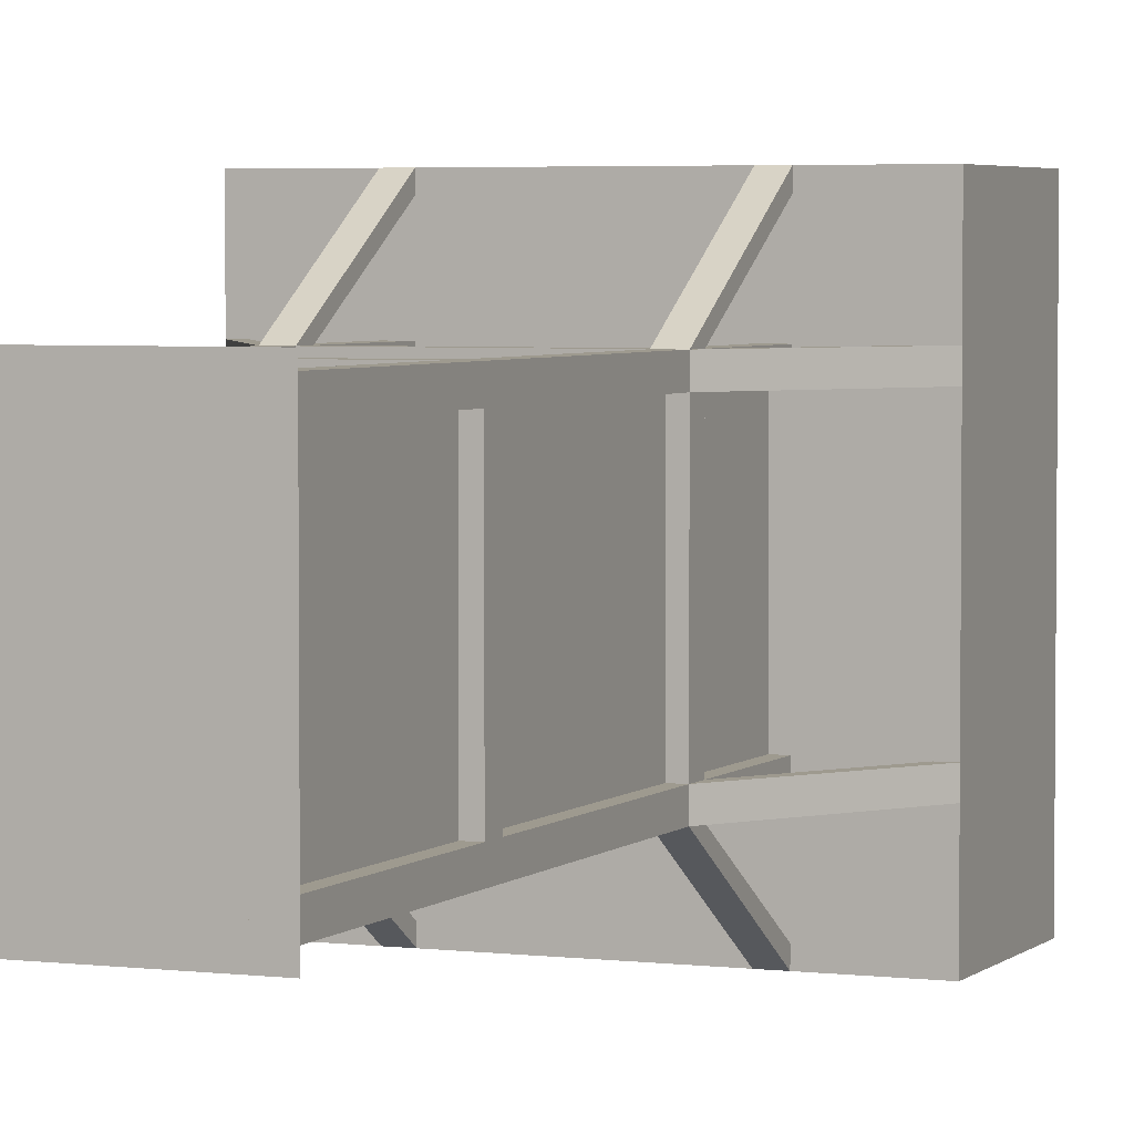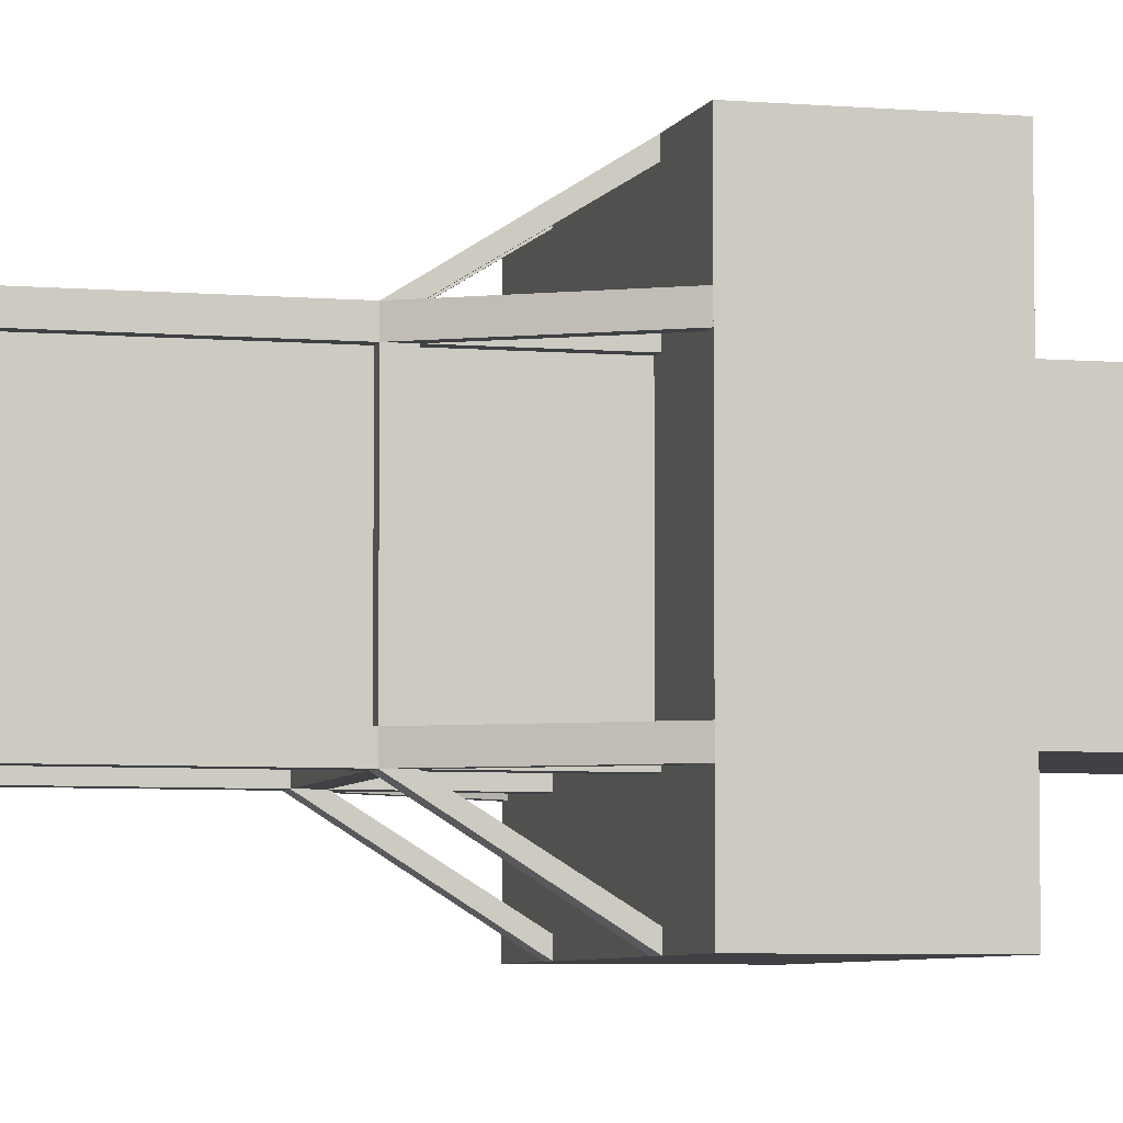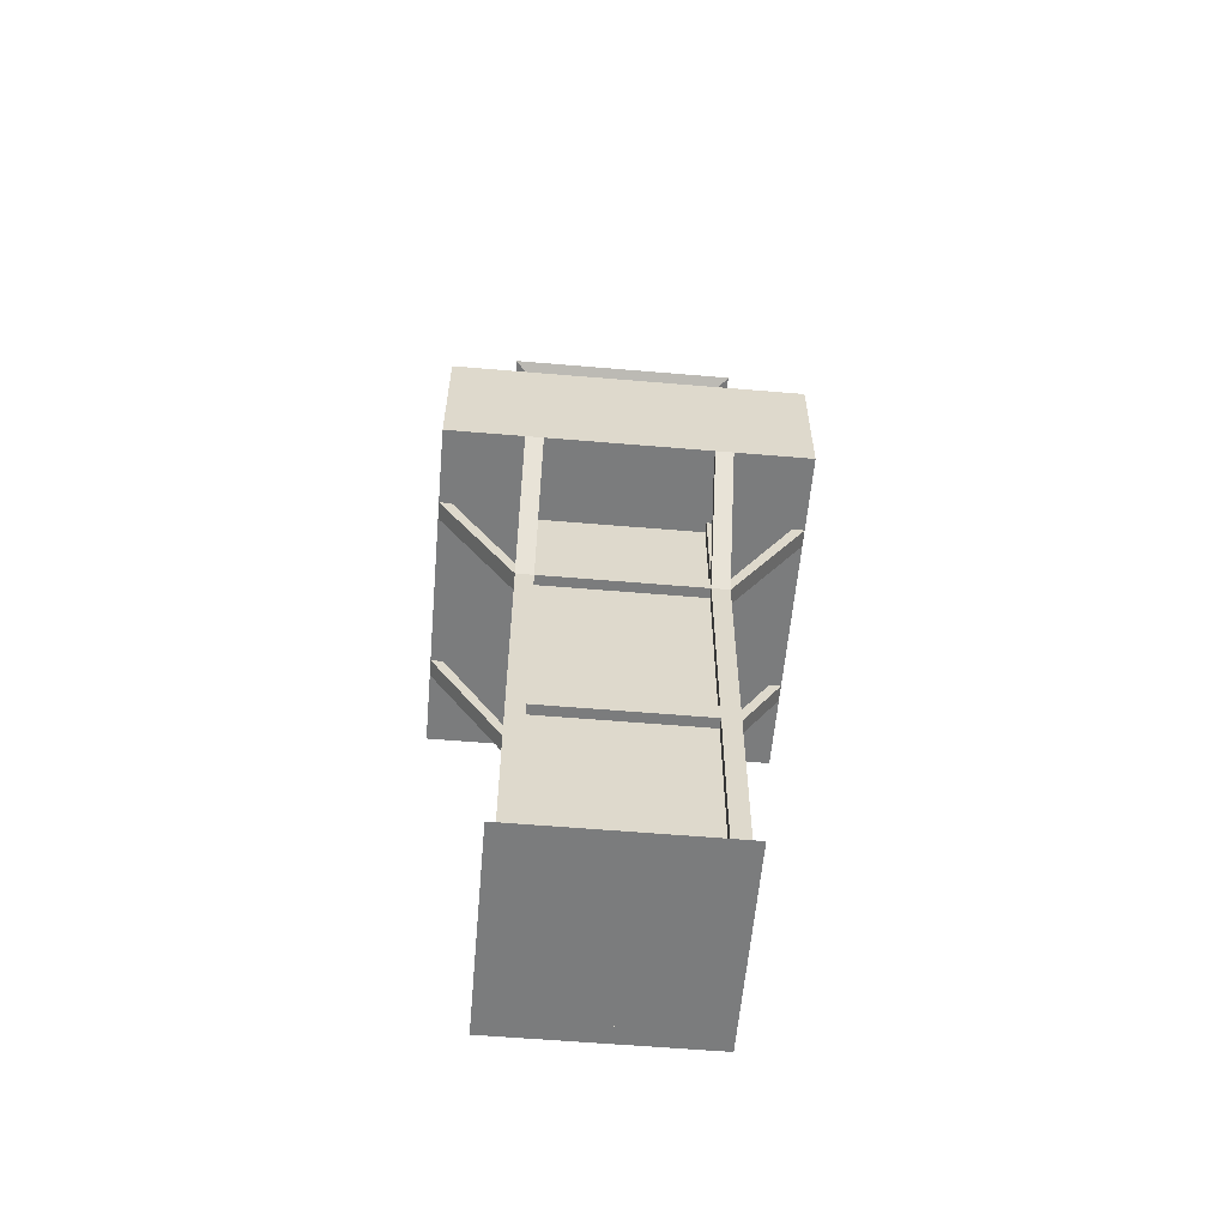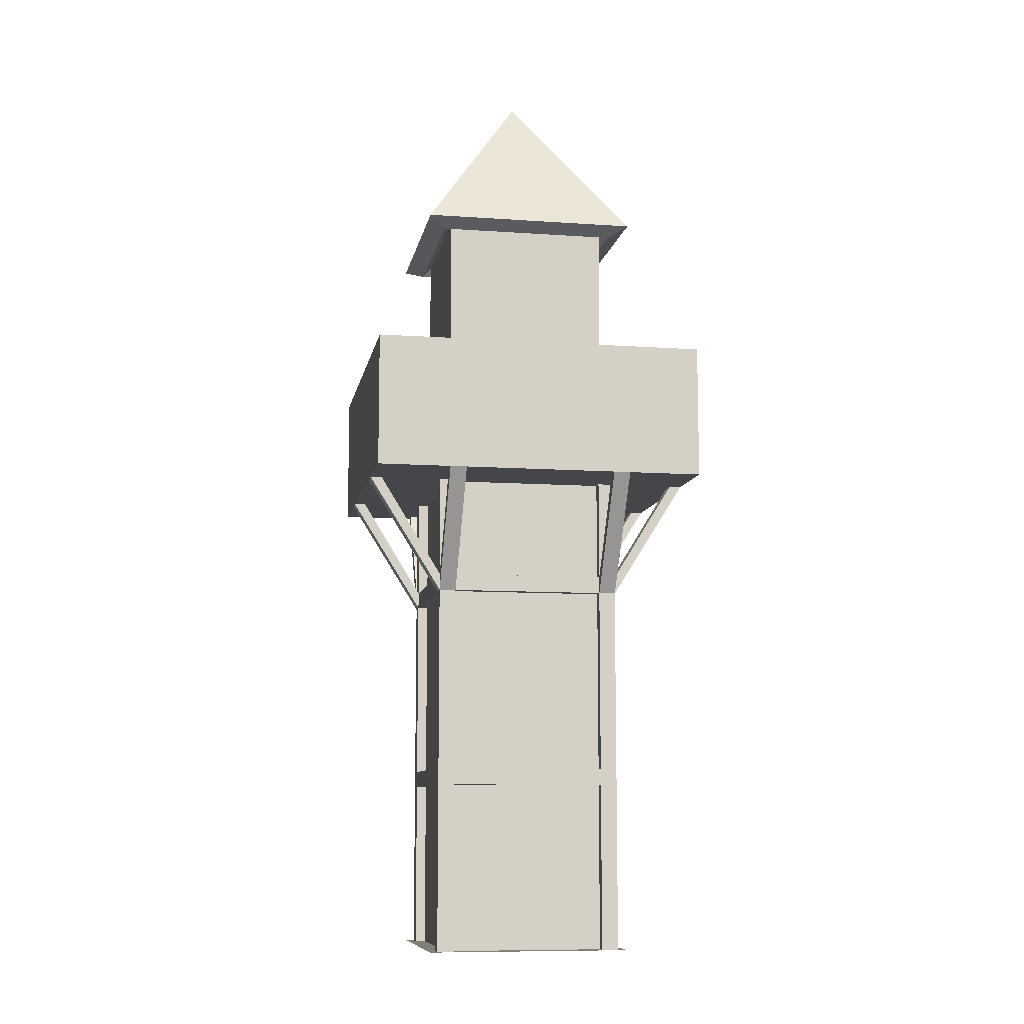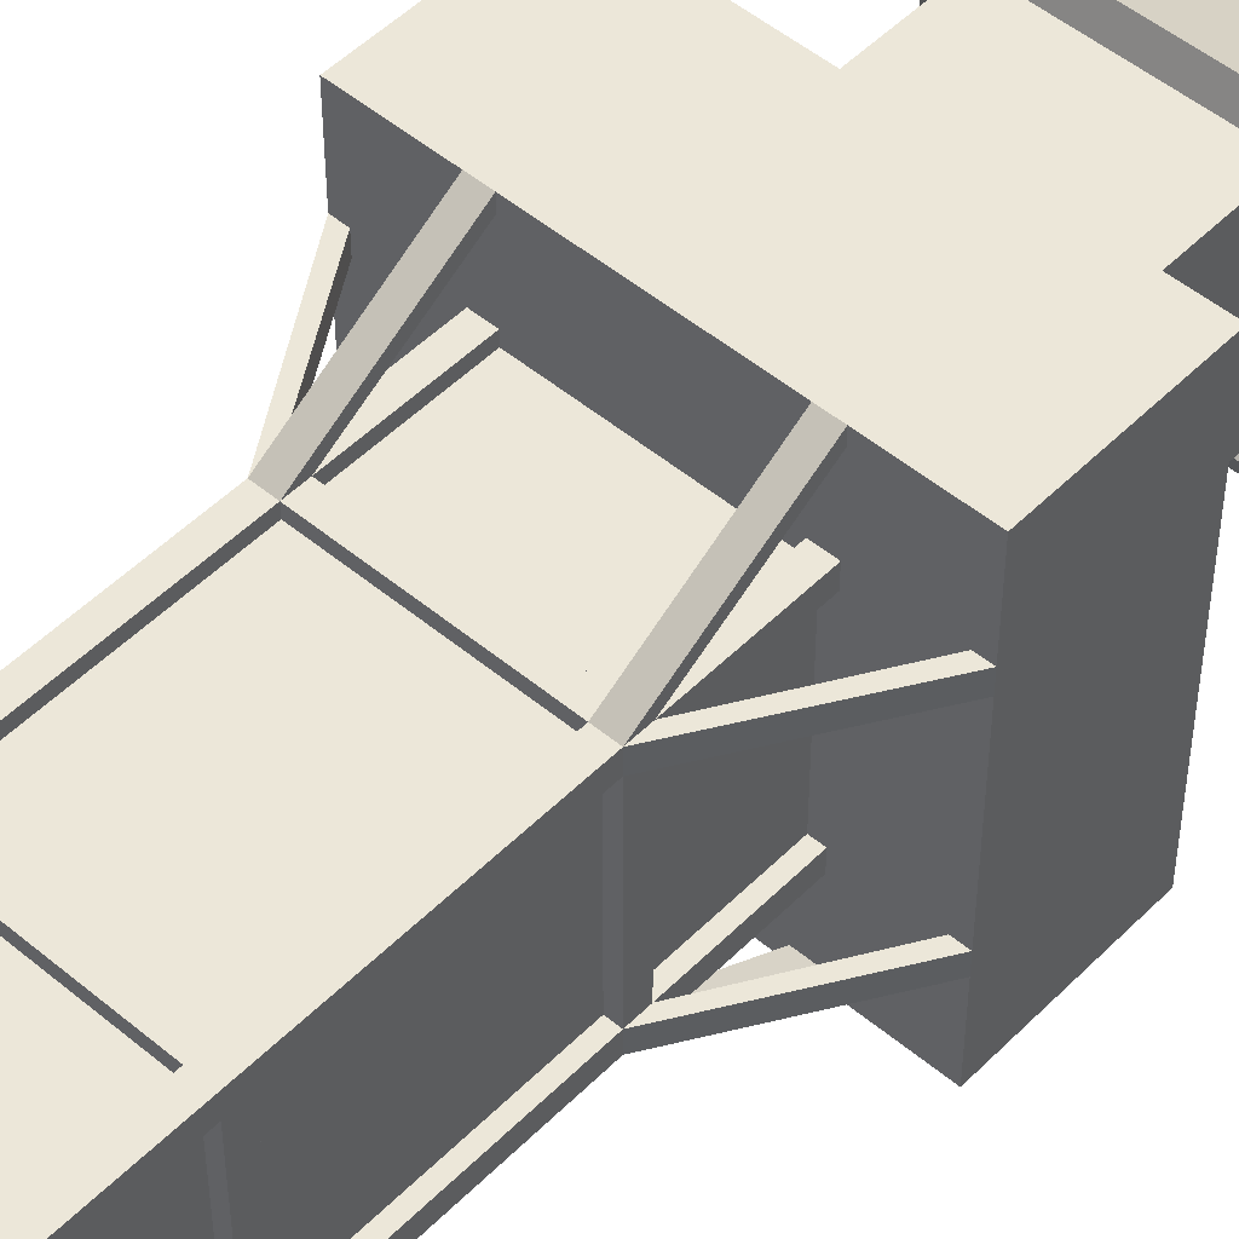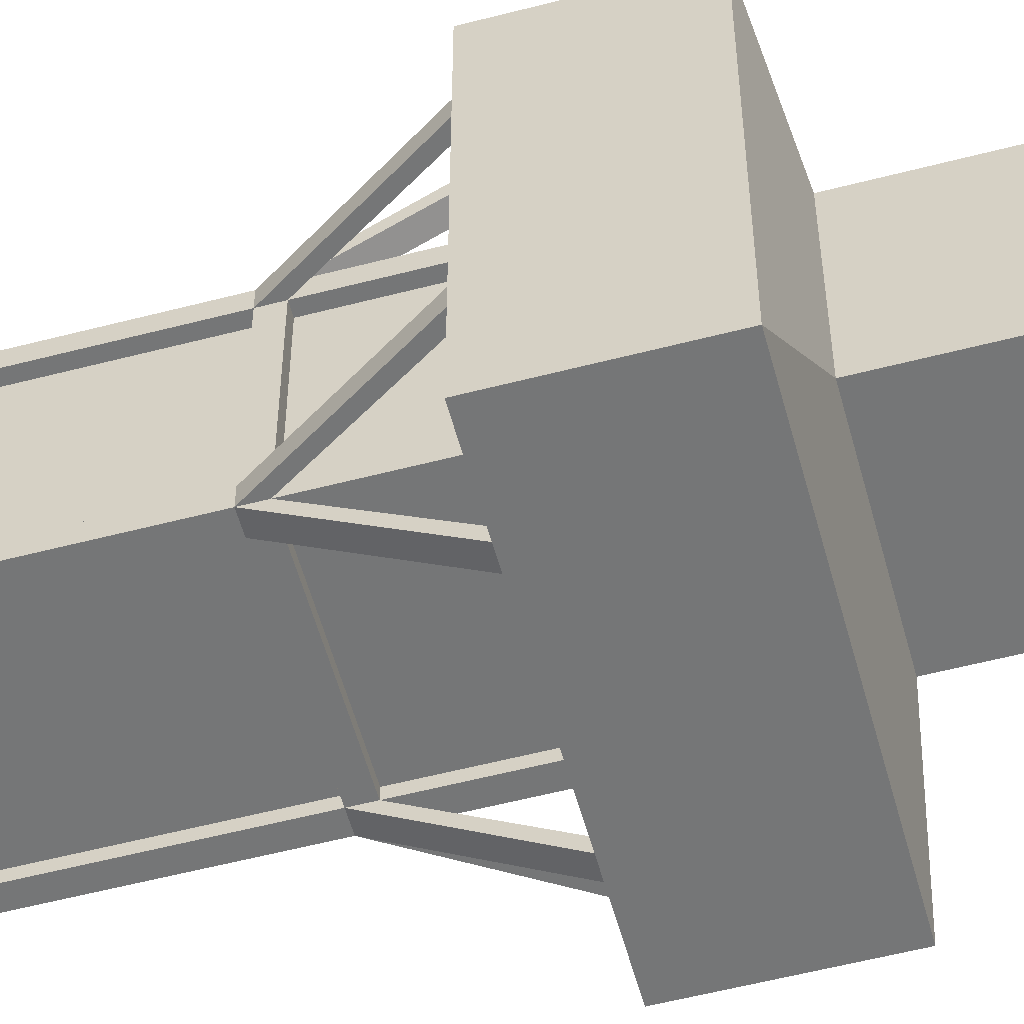
<metadata>
{"format":"obj","ext":"obj","renderer":"f3d","projection":"perspective","resolution":1024,"background":"white","views":[{"elev":3.8,"azim":22.6,"up":"+Z"},{"elev":-5.5,"azim":75.0,"up":"+Z"},{"elev":-58.7,"azim":-5.0,"up":"+Y"},{"elev":-9.6,"azim":169.7,"up":"+Y"},{"elev":50.0,"azim":42.5,"up":"+Z"},{"elev":-56.7,"azim":105.2,"up":"+Z"}]}
</metadata>
<code>
o Plane_Plane.001
v 0.5 0 -0.5
v 0.5 0 0.5
v -0.5 0 0.5
v -0.5 0 -0.5
v -0.5 2.9 -0.5
v -0.5 2.9 0.5
v 0.5 2.9 0.5
v 0.5 2.9 -0.5
v 1 2.9 -1
v 1 2.9 1
v -1 2.9 1
v -1 2.9 -1
v -1 3.7 -1
v -1 3.7 1
v 1 3.7 1
v 1 3.7 -1
v 0.49 3.8 -0.49
v 0.49 3.8 0.49
v -0.49 3.8 0.49
v -0.49 3.8 -0.49
v -0.49 4.6 -0.49
v -0.49 4.6 0.49
v 0.49 4.6 0.49
v 0.49 4.6 -0.49
v 0.539 4.55 -0.539
v 0.539 4.55 0.539
v -0.539 4.55 0.539
v -0.539 4.55 -0.539
v -0.6468 4.6 -0.6468
v -0.6468 4.6 0.6468
v 0.6468 4.6 0.6468
v 0.6468 4.6 -0.6468
v 0 5.6 -0
v -0.56 2.9 0.46
v -0.46 2.9 0.46
v -0.46 -0 0.46
v -0.56 0 0.46
v -0.56 0 0.56
v -0.46 -0 0.56
v -0.46 2.9 0.56
v -0.56 2.9 0.56
v -0.56 2.9 -0.46
v -0.46 2.9 -0.46
v -0.46 -0 -0.46
v -0.56 0 -0.46
v -0.56 0 -0.56
v -0.46 -0 -0.56
v -0.46 2.9 -0.56
v -0.56 2.9 -0.56
v 0.46 2.9 -0.56
v 0.56 2.9 -0.56
v 0.56 -0 -0.56
v 0.46 0 -0.56
v 0.46 0 -0.46
v 0.56 -0 -0.46
v 0.56 2.9 -0.46
v 0.46 2.9 -0.46
v 0.46 2.9 0.56
v 0.56 2.9 0.56
v 0.56 -0 0.56
v 0.46 0 0.56
v 0.46 0 0.46
v 0.56 -0 0.46
v 0.56 2.9 0.46
v 0.46 2.9 0.46
v -0.46 1 0.46
v -0.46 1.1 0.46
v -0.46 1.1 0.56
v -0.46 1 0.56
v 0.46 1 0.56
v 0.46 1.1 0.56
v -0.46 1.1 -0.46
v -0.46 1 -0.46
v -0.56 1.1 0.46
v -0.56 1 0.46
v -0.56 1 -0.46
v -0.56 1.1 -0.46
v 0.46 1.1 -0.46
v 0.46 1 -0.46
v 0.46 1 0.46
v 0.46 1.1 0.46
v 0.56 1.1 0.46
v 0.56 1 0.46
v 0.56 1 -0.46
v 0.56 1.1 -0.46
v -0.46 1.1 -0.56
v -0.46 1 -0.56
v 0.46 1 -0.56
v 0.46 1.1 -0.56
v -0.46 2.3 -0.46
v 0.46 2.3 -0.46
v 0.46 2.3 -0.56
v -0.46 2.2 -0.56
v -0.46 2.3 -0.56
v -0.46 2.2 0.46
v 0.46 2.3 0.46
v 0.46 2.3 0.56
v -0.46 2.2 0.56
v 0.46 2.2 -0.46
v 0.46 2.2 0.46
v 0.56 2.3 0.46
v 0.56 2.2 -0.46
v -0.46 2.2 -0.46
v -0.46 2.3 0.46
v -0.56 2.3 0.46
v -0.56 2.2 -0.46
v -0.56 2.3 -0.46
v 0.56 2.3 0.56
v 0.56 2.2 0.56
v 1 2.9 0.56
v 0.93 2.9 0.56
v 0.93 2.9 0.46
v 1 2.9 0.46
v 0.56 2.2 0.46
v 0.56 2.3 -0.56
v 0.56 2.2 -0.56
v 1 2.9 -0.56
v 0.93 2.9 -0.56
v 0.93 2.9 -0.46
v 1 2.9 -0.46
v 0.56 2.3 -0.46
v -0.56 2.2 -0.56
v -1 2.9 -0.56
v -0.93 2.9 -0.56
v -0.93 2.9 -0.46
v -1 2.9 -0.46
v -1 2.9 0.56
v -0.93 2.9 0.56
v -0.93 2.9 0.46
v -1 2.9 0.46
v -0.56 2.2 0.46
v -0.56 2.3 0.56
v -0.56 2.2 0.56
v -0.56 2.9 1
v -0.56 2.9 0.93
v -0.46 2.9 0.93
v -0.46 2.9 1
v -0.46 2.3 0.56
v 0.56 2.9 1
v 0.56 2.9 0.93
v 0.46 2.9 0.93
v 0.46 2.9 1
v 0.46 2.2 0.56
v 0.56 2.9 -1
v 0.56 2.9 -0.93
v 0.46 2.9 -0.93
v 0.46 2.9 -1
v 0.46 2.2 -0.56
v -0.56 2.3 -0.56
v -0.56 2.9 -1
v -0.56 2.9 -0.93
v -0.46 2.9 -0.93
v -0.46 2.9 -1
v 0.6082 0 0.6082
v -0.6082 0 0.6082
v 0.6082 0 -0.6082
v -0.6082 0 -0.6082
f 1 4 3 2
f 3 6 5 4
f 8 1 4 5
f 1 8 7 2
f 2 7 6 3
f 7 10 11 6
f 8 9 10 7
f 5 12 9 8
f 6 11 12 5
f 11 14 13 12
f 12 13 16 9
f 9 16 15 10
f 10 15 14 11
f 15 18 19 14
f 16 17 18 15
f 13 20 17 16
f 14 19 20 13
f 19 22 21 20
f 20 21 24 17
f 17 24 23 18
f 18 23 22 19
f 23 26 27 22
f 24 25 26 23
f 21 28 25 24
f 22 27 28 21
f 27 30 29 28
f 28 29 32 25
f 25 32 31 26
f 26 31 30 27
f 31 33 30
f 32 33 31
f 29 33 32
f 30 33 29
f 36 37 34 35
f 36 39 38 37
f 37 38 41 34
f 34 35 40 41
f 35 40 39 36
f 41 38 39 40
f 42 45 44 43
f 48 43 44 47
f 49 48 43 42
f 46 45 42 49
f 47 44 45 46
f 47 46 49 48
f 52 53 50 51
f 52 55 54 53
f 53 54 57 50
f 50 51 56 57
f 51 56 55 52
f 57 54 55 56
f 58 61 60 59
f 64 59 60 63
f 65 64 59 58
f 62 61 58 65
f 63 60 61 62
f 63 62 65 64
f 66 80 81 67
f 66 67 68 69
f 67 68 71 81
f 81 80 70 71
f 80 70 69 66
f 71 68 69 70
f 72 73 66 67
f 76 73 66 75
f 77 76 73 72
f 74 67 72 77
f 75 74 67 66
f 75 74 77 76
f 80 79 78 81
f 80 81 82 83
f 81 82 85 78
f 78 79 84 85
f 79 84 83 80
f 85 82 83 84
f 86 89 88 87
f 73 87 88 79
f 72 73 87 86
f 78 89 86 72
f 79 78 89 88
f 79 73 72 78
f 99 103 90 91
f 99 91 92 148
f 91 92 94 90
f 90 103 93 94
f 103 93 148 99
f 94 92 148 93
f 104 95 100 96
f 98 95 100 143
f 138 98 95 104
f 97 96 104 138
f 143 97 96 100
f 143 97 138 98
f 100 99 91 96
f 100 96 101 114
f 96 101 121 91
f 91 99 102 121
f 99 102 114 100
f 121 101 114 102
f 90 103 95 104
f 106 103 95 131
f 107 106 103 90
f 105 104 90 107
f 131 105 104 95
f 131 105 107 106
f 110 111 108 109
f 110 111 112 113
f 111 112 101 108
f 108 109 114 101
f 109 114 113 110
f 101 112 113 114
f 115 118 117 116
f 102 116 117 120
f 121 102 116 115
f 119 118 115 121
f 120 119 118 117
f 120 119 121 102
f 123 124 149 122
f 123 124 125 126
f 124 125 107 149
f 149 122 106 107
f 122 106 126 123
f 107 125 126 106
f 132 128 127 133
f 131 133 127 130
f 105 131 133 132
f 129 128 132 105
f 130 129 128 127
f 130 129 105 131
f 134 135 132 133
f 134 135 136 137
f 135 136 138 132
f 132 133 98 138
f 133 98 137 134
f 138 136 137 98
f 108 140 139 109
f 143 109 139 142
f 97 143 109 108
f 141 140 108 97
f 142 141 140 139
f 142 141 97 143
f 144 145 115 116
f 144 145 146 147
f 145 146 92 115
f 115 116 148 92
f 116 148 147 144
f 92 146 147 148
f 149 151 150 122
f 93 122 150 153
f 94 93 122 149
f 152 151 149 94
f 153 152 151 150
f 153 152 94 93
f 156 157 155 154

</code>
